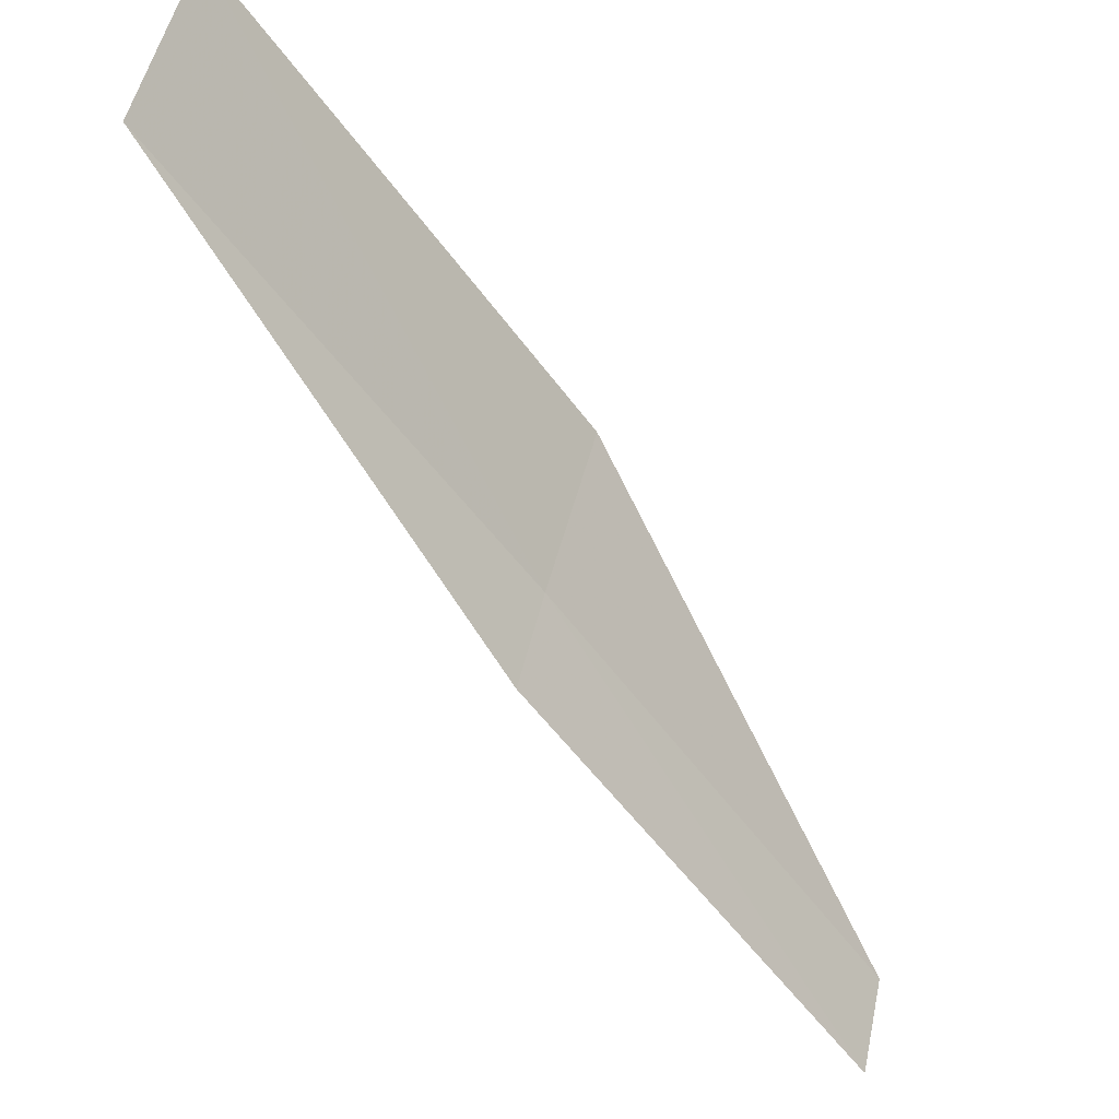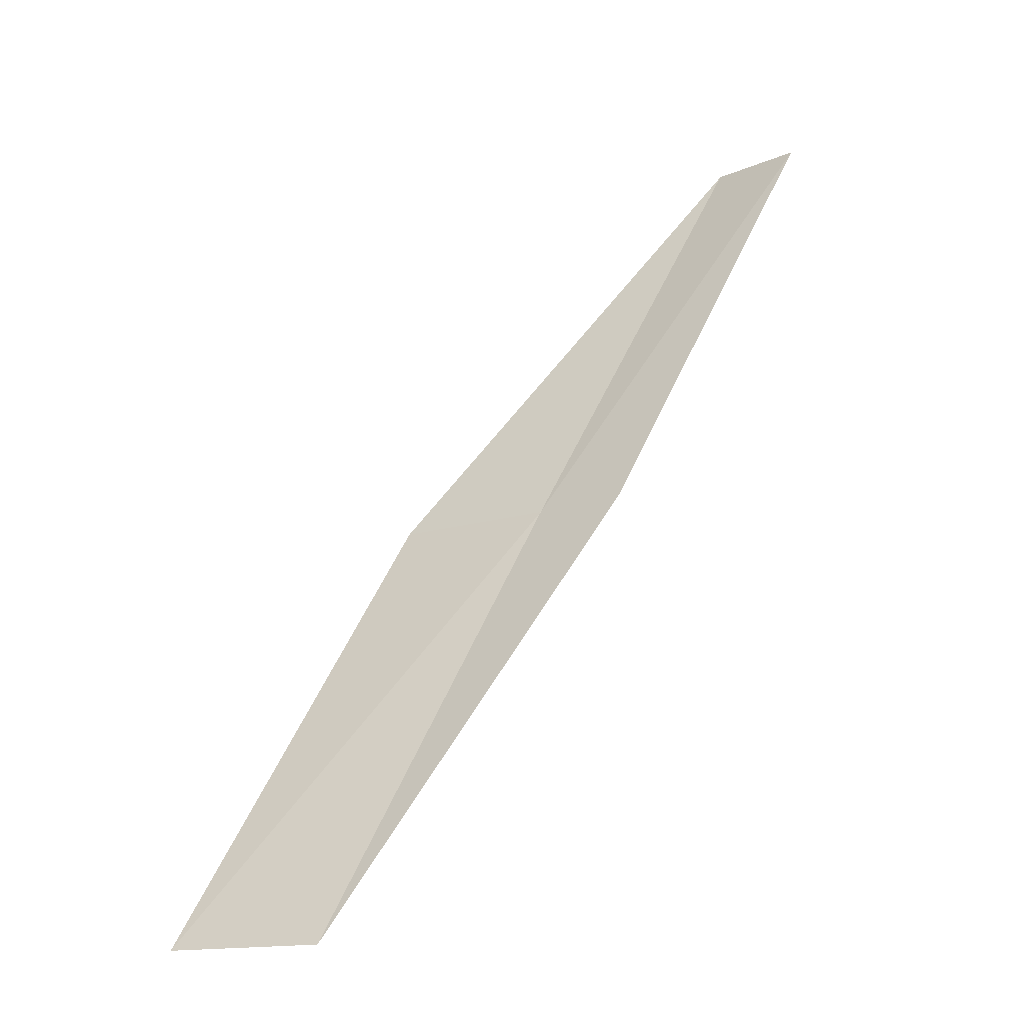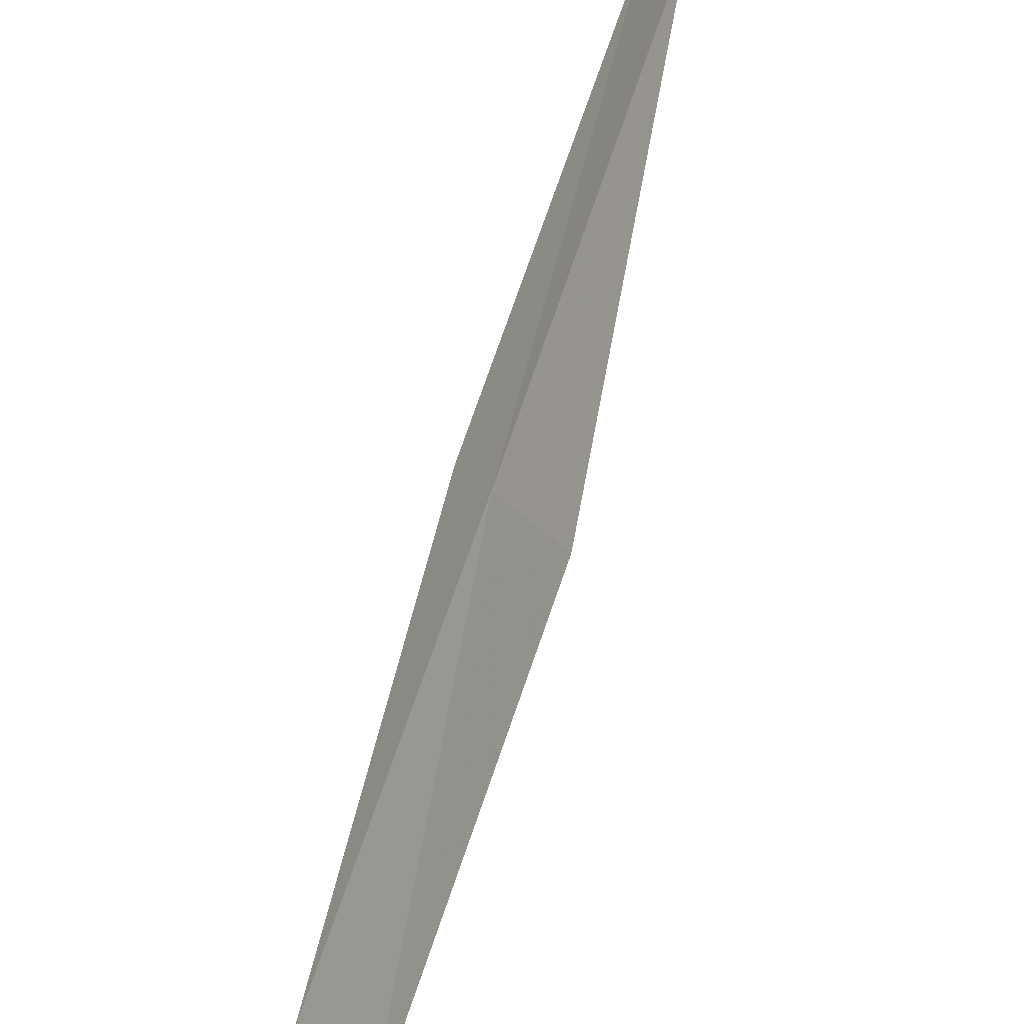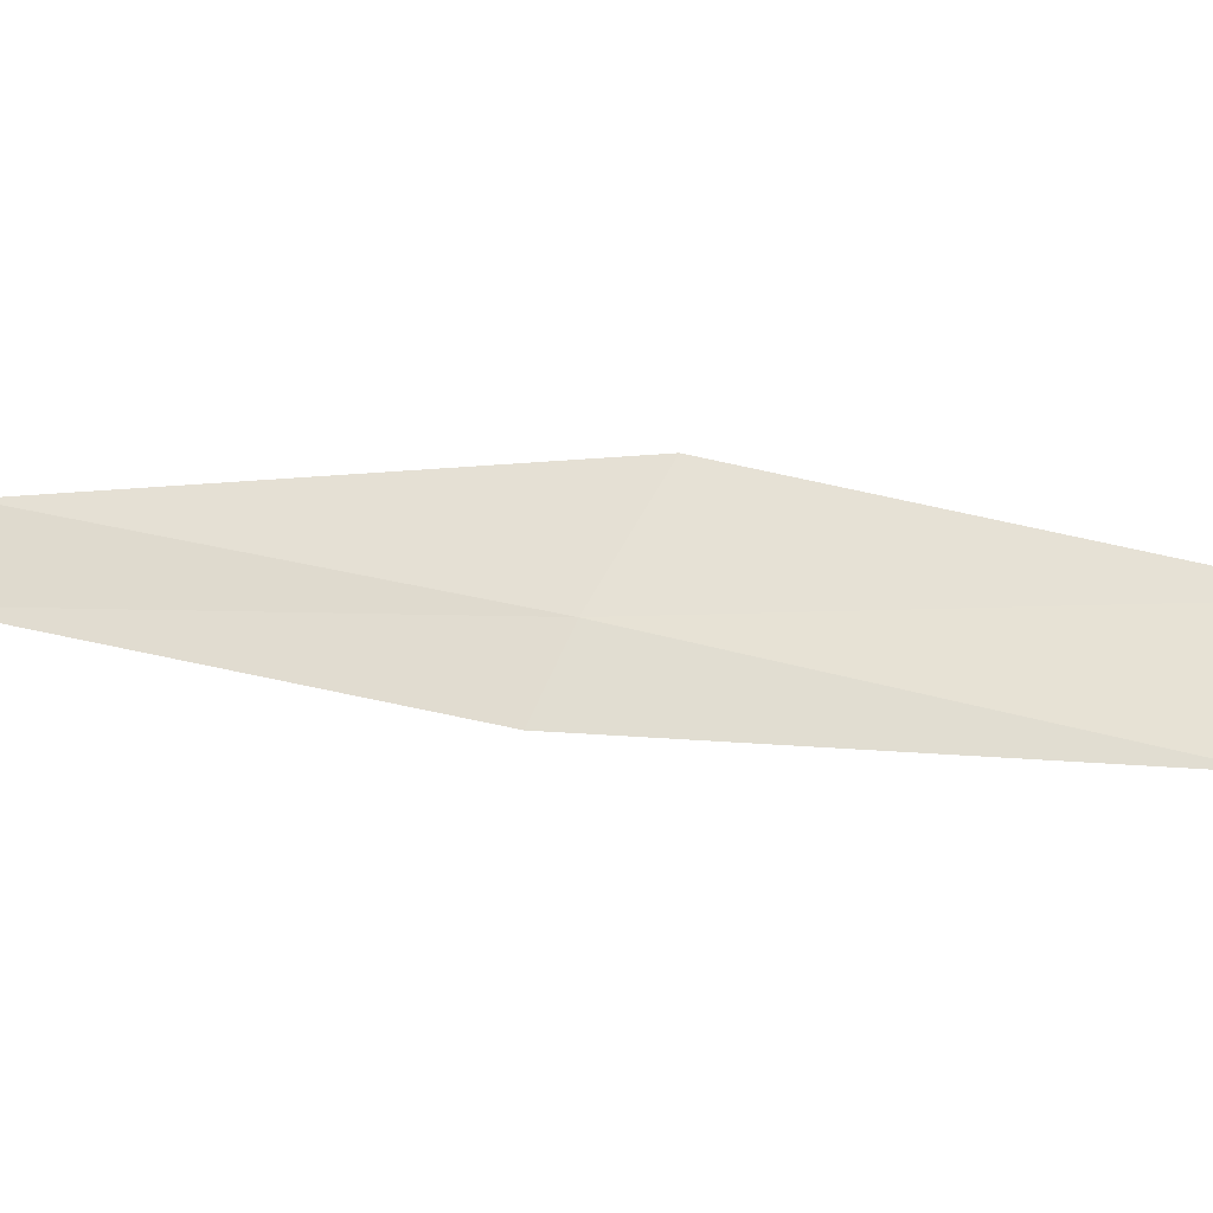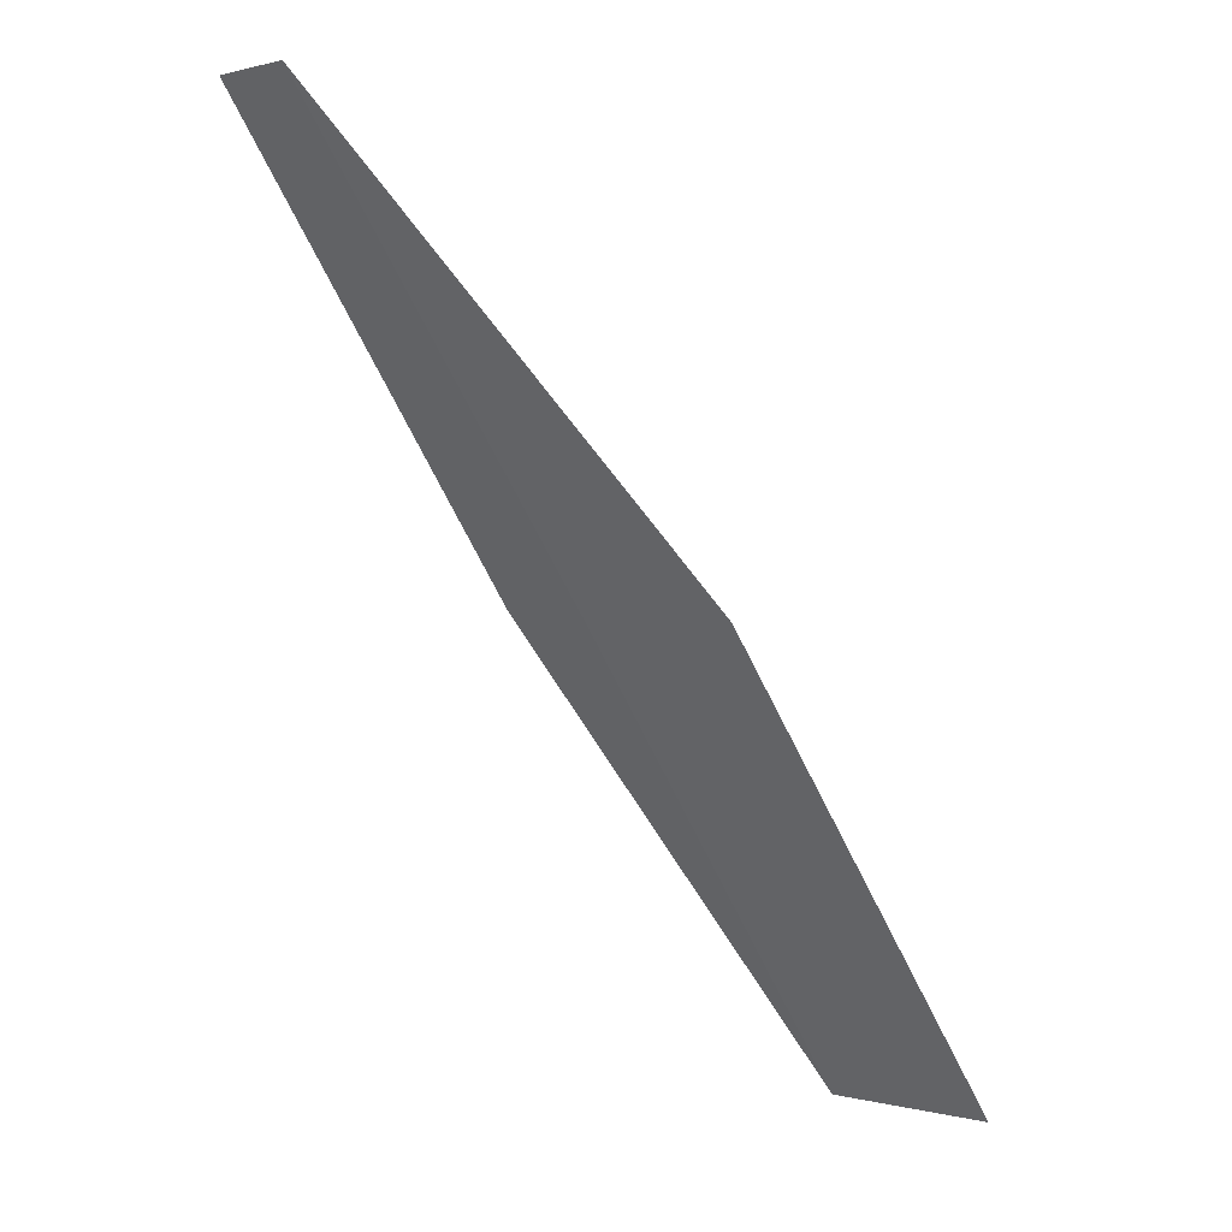
<metadata>
{"format":"obj","ext":"obj","renderer":"f3d","projection":"perspective","resolution":1024,"background":"white","views":[{"elev":-69.0,"azim":-114.6,"up":"+Y"},{"elev":-15.3,"azim":-17.5,"up":"+Z"},{"elev":79.2,"azim":-130.5,"up":"+Y"},{"elev":-1.5,"azim":137.3,"up":"+Y"},{"elev":2.9,"azim":171.4,"up":"+Z"}]}
</metadata>
<code>
v -8.956 21.34 12
v -10.56 21.39 10
v -10.06 20.84 10
v -8.714 20.96 12
v -9.424 21.91 12
v -7.605 21.39 14
v -7.827 21.78 14
f 1 3 2
f 1 4 3
f 1 2 5
f 1 6 4
f 1 7 6
f 1 5 7

</code>
